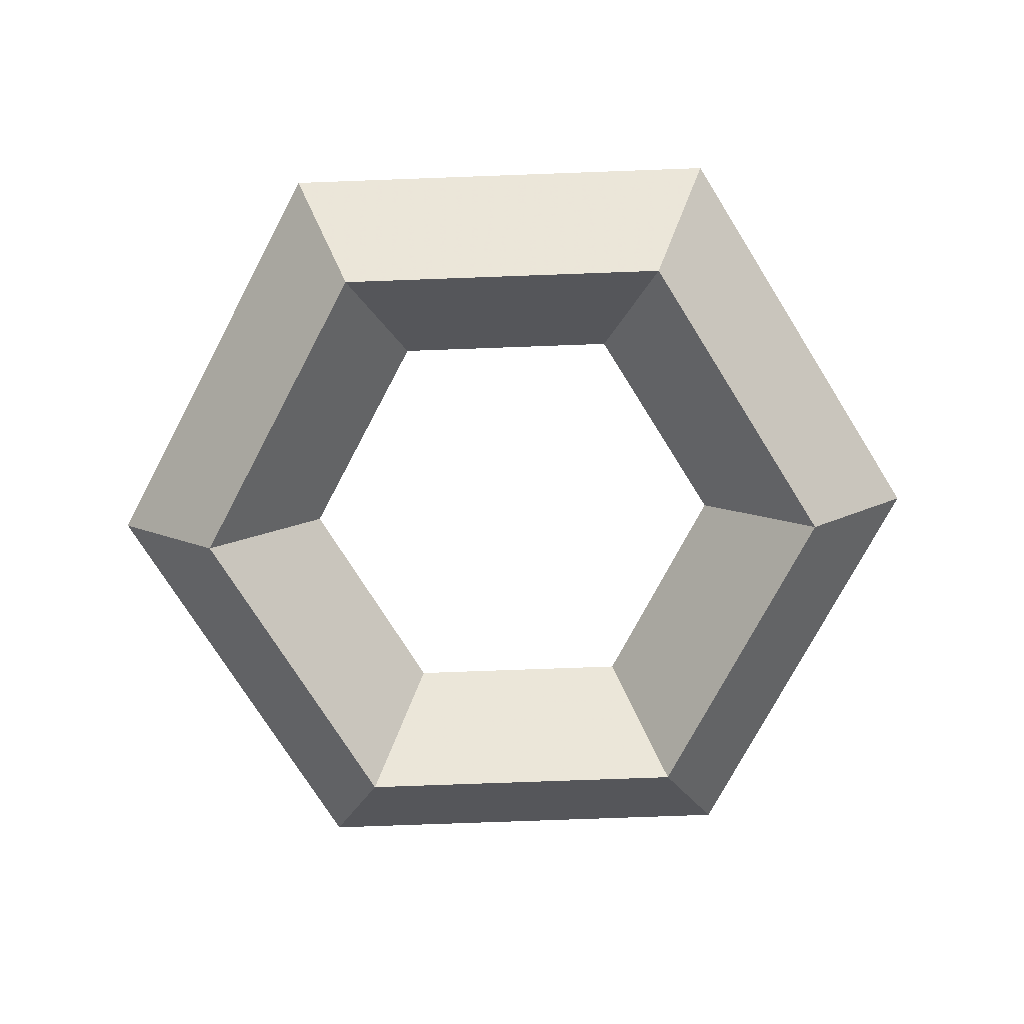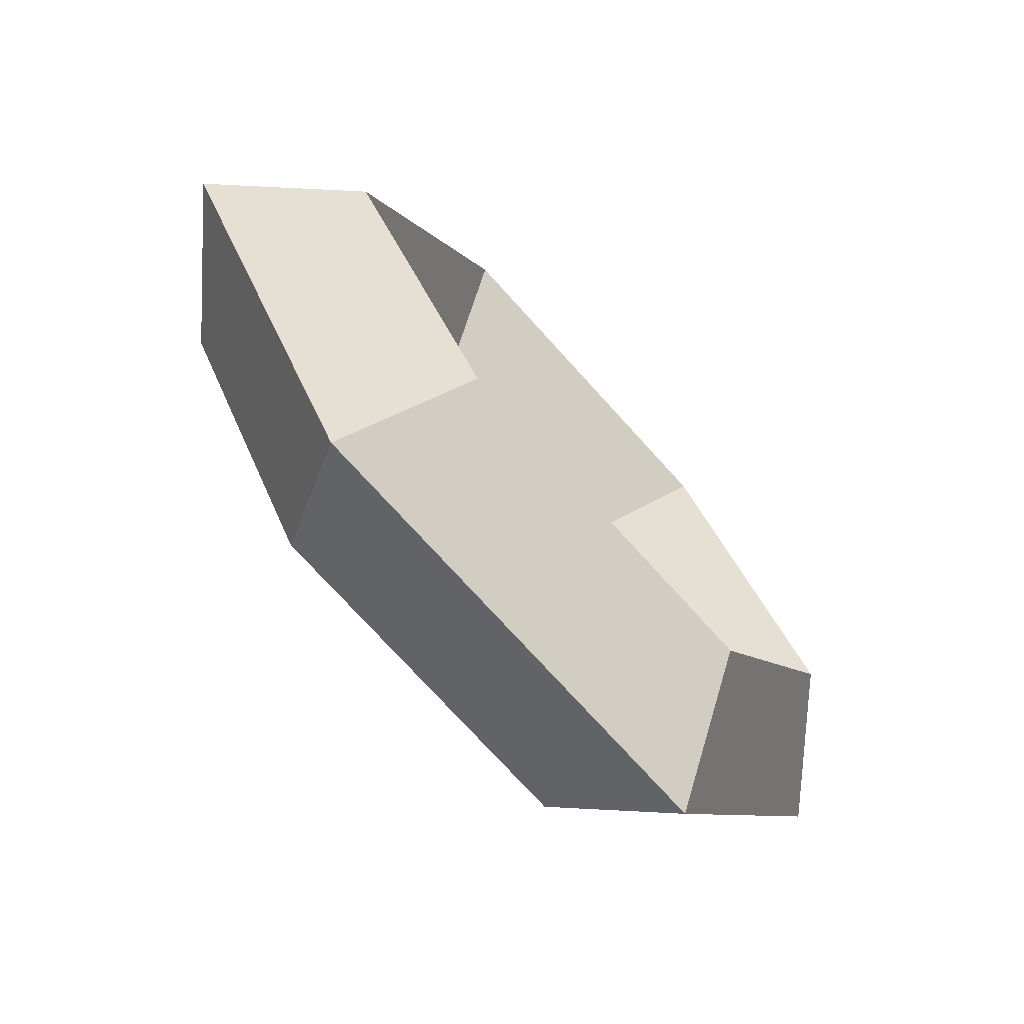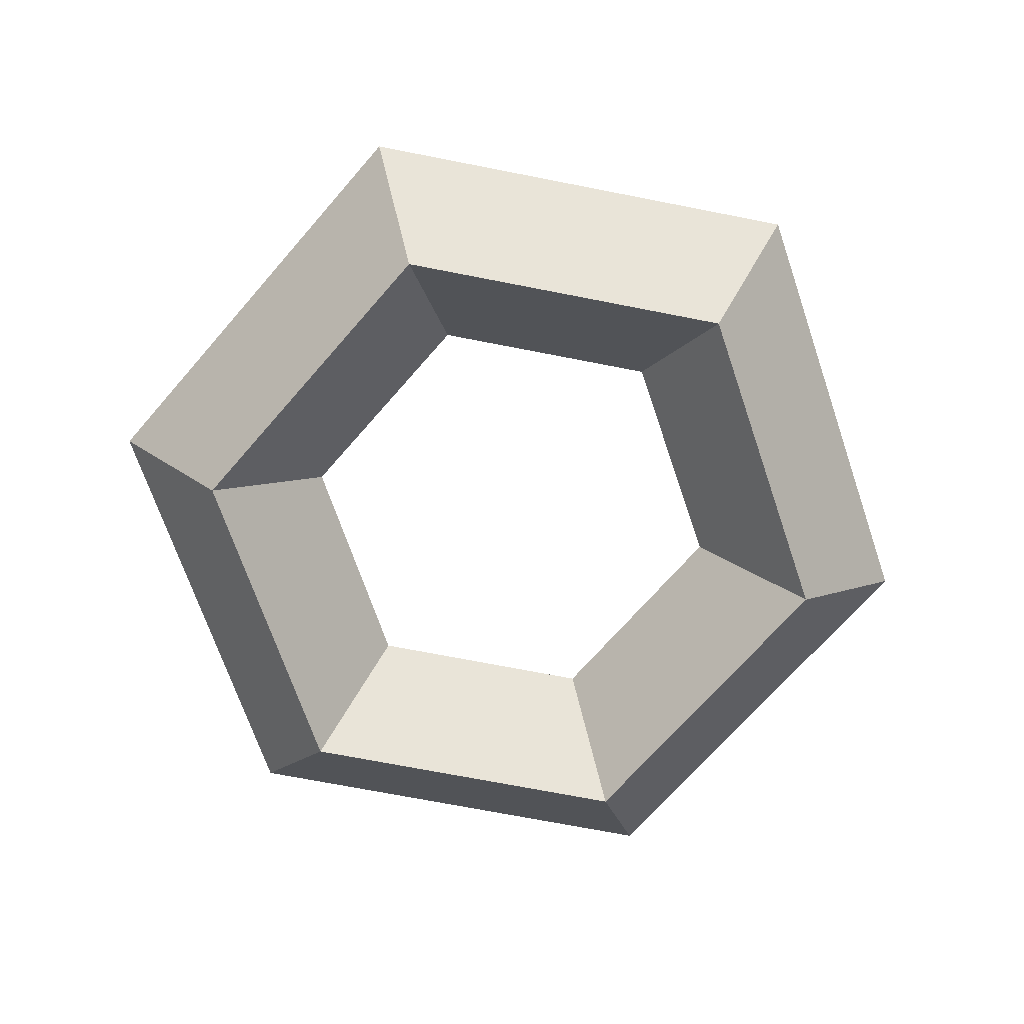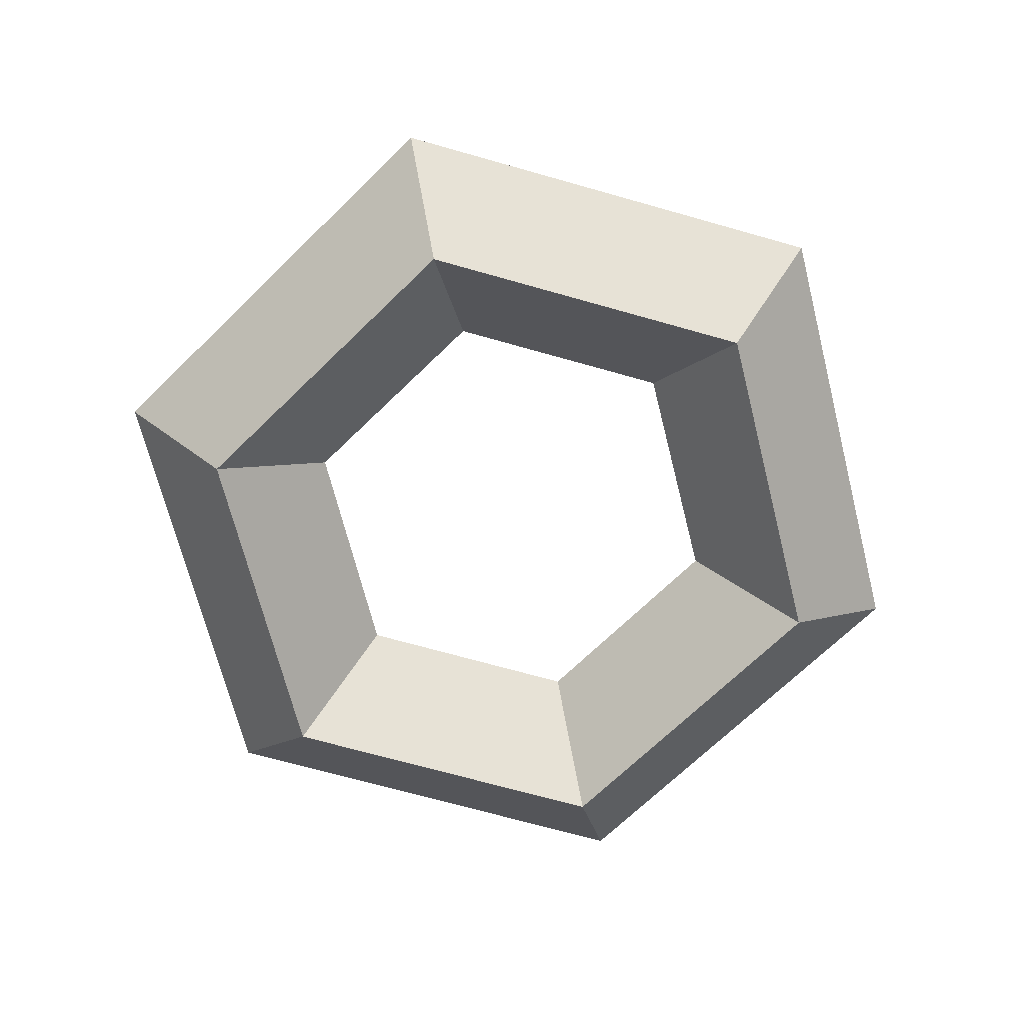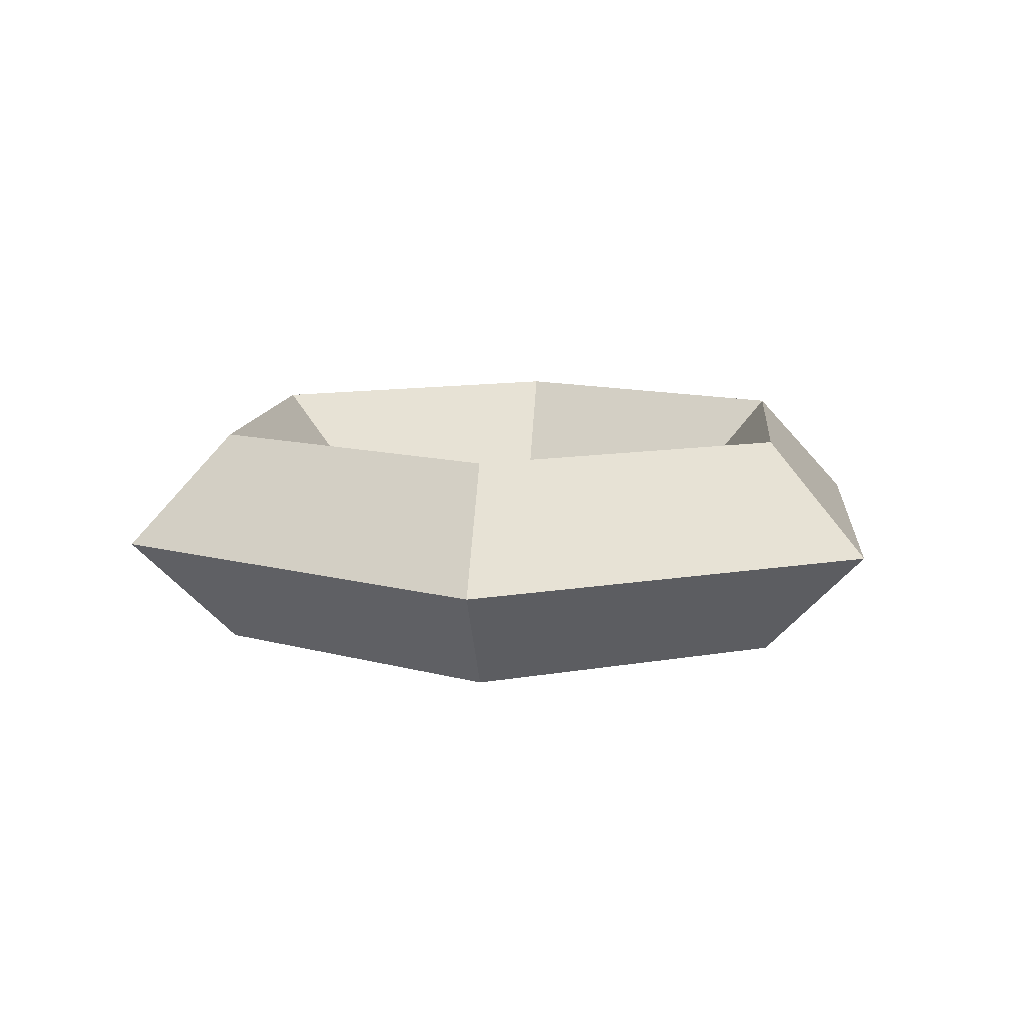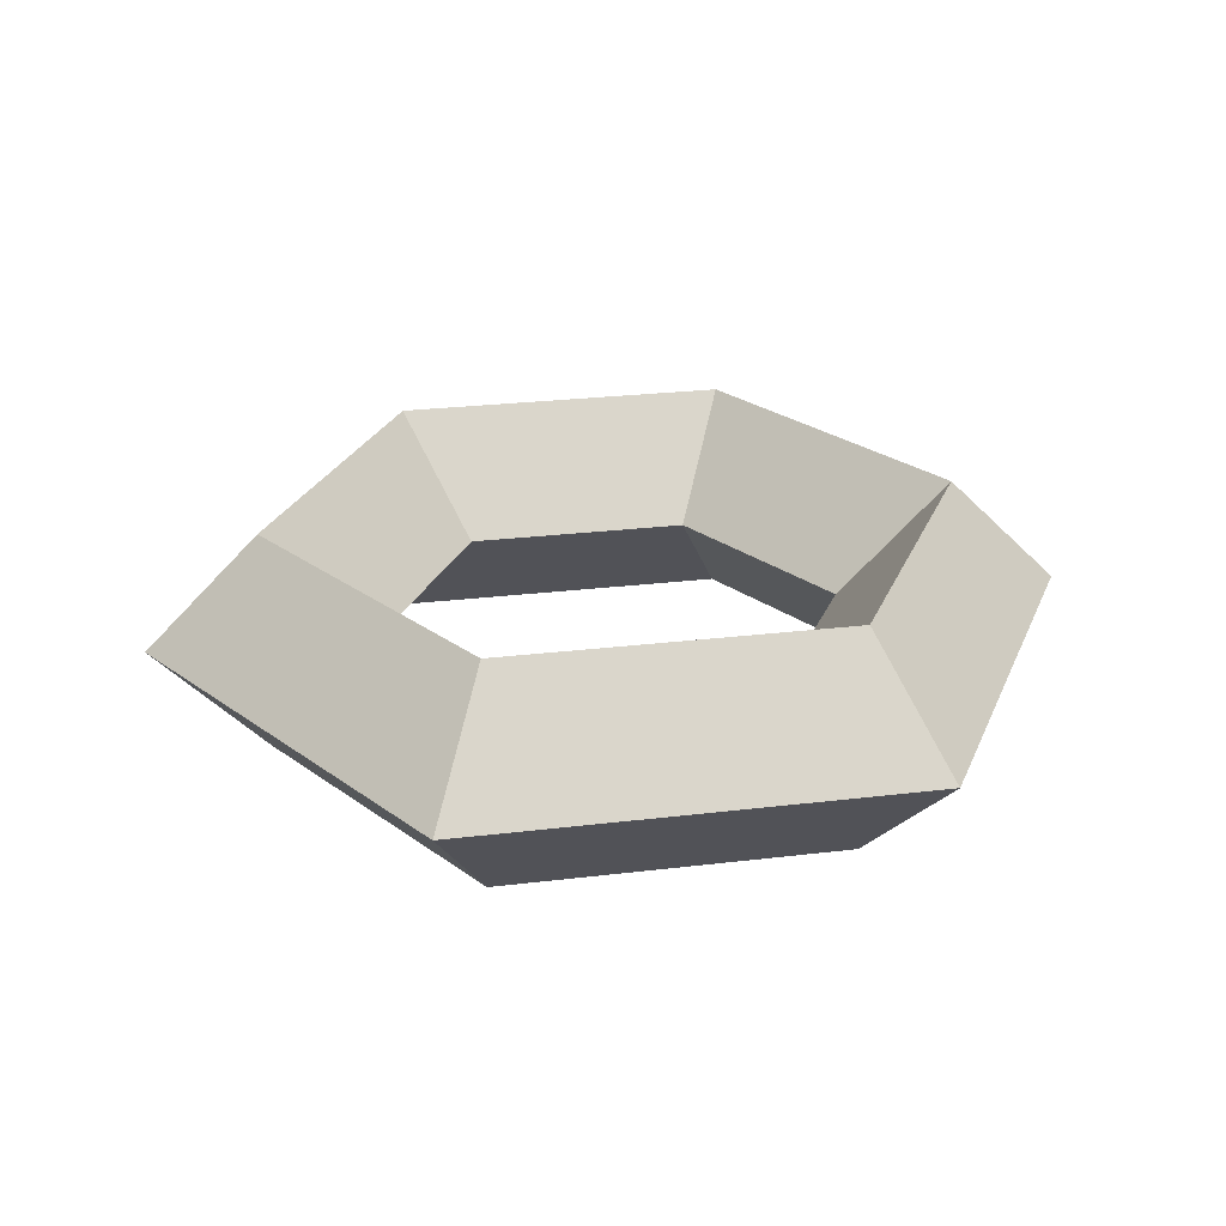
<metadata>
{"format":"obj","ext":"obj","renderer":"f3d","projection":"perspective","resolution":1024,"background":"white","views":[{"elev":-75.2,"azim":-117.9,"up":"+Z"},{"elev":-74.7,"azim":-47.8,"up":"+Y"},{"elev":-70.5,"azim":-71.1,"up":"+Z"},{"elev":-69.7,"azim":-75.8,"up":"+Z"},{"elev":10.7,"azim":155.5,"up":"+Z"},{"elev":25.9,"azim":-10.9,"up":"+Z"}]}
</metadata>
<code>
v -2 0 0
v -3 0 -1
v -4 0 -1e-06
v -3 0 1
v -1 -1.732 0
v -1.5 -2.598 -1
v -2 -3.464 -1e-06
v -1.5 -2.598 1
v 1 -1.732 0
v 1.5 -2.598 -1
v 2 -3.464 -1e-06
v 1.5 -2.598 1
v 2 0 0
v 3 0 -1
v 4 0 -1e-06
v 3 0 1
v 1 1.732 0
v 1.5 2.598 -1
v 2 3.464 -1e-06
v 1.5 2.598 1
v -1 1.732 0
v -1.5 2.598 -1
v -2 3.464 -1e-06
v -1.5 2.598 1
f 2 1 6
f 5 6 1
f 3 2 7
f 6 7 2
f 4 3 8
f 7 8 3
f 1 4 5
f 8 5 4
f 6 5 10
f 9 10 5
f 7 6 11
f 10 11 6
f 8 7 12
f 11 12 7
f 5 8 9
f 12 9 8
f 10 9 14
f 13 14 9
f 11 10 15
f 14 15 10
f 12 11 16
f 15 16 11
f 9 12 13
f 16 13 12
f 14 13 18
f 17 18 13
f 15 14 19
f 18 19 14
f 16 15 20
f 19 20 15
f 13 16 17
f 20 17 16
f 18 17 22
f 21 22 17
f 19 18 23
f 22 23 18
f 20 19 24
f 23 24 19
f 17 20 21
f 24 21 20
f 22 21 2
f 1 2 21
f 23 22 3
f 2 3 22
f 24 23 4
f 3 4 23
f 21 24 1
f 4 1 24

</code>
